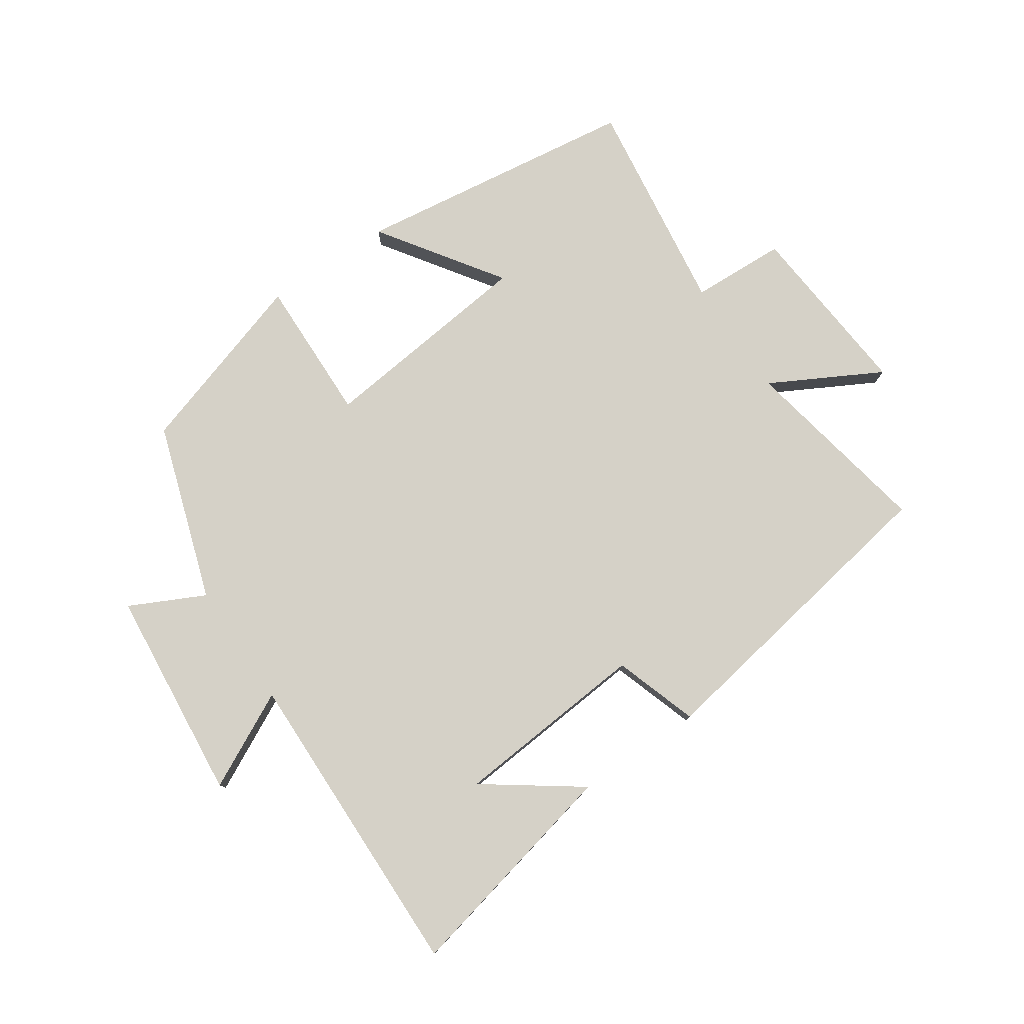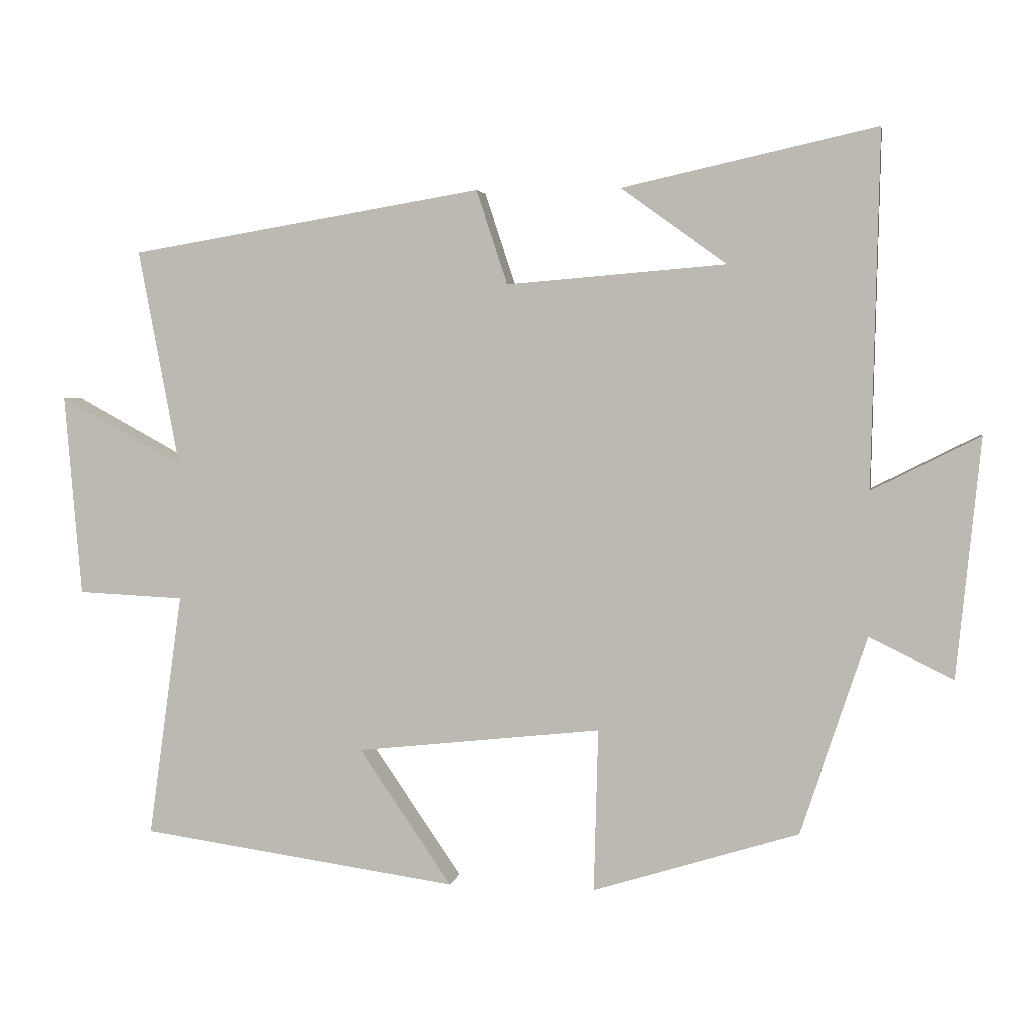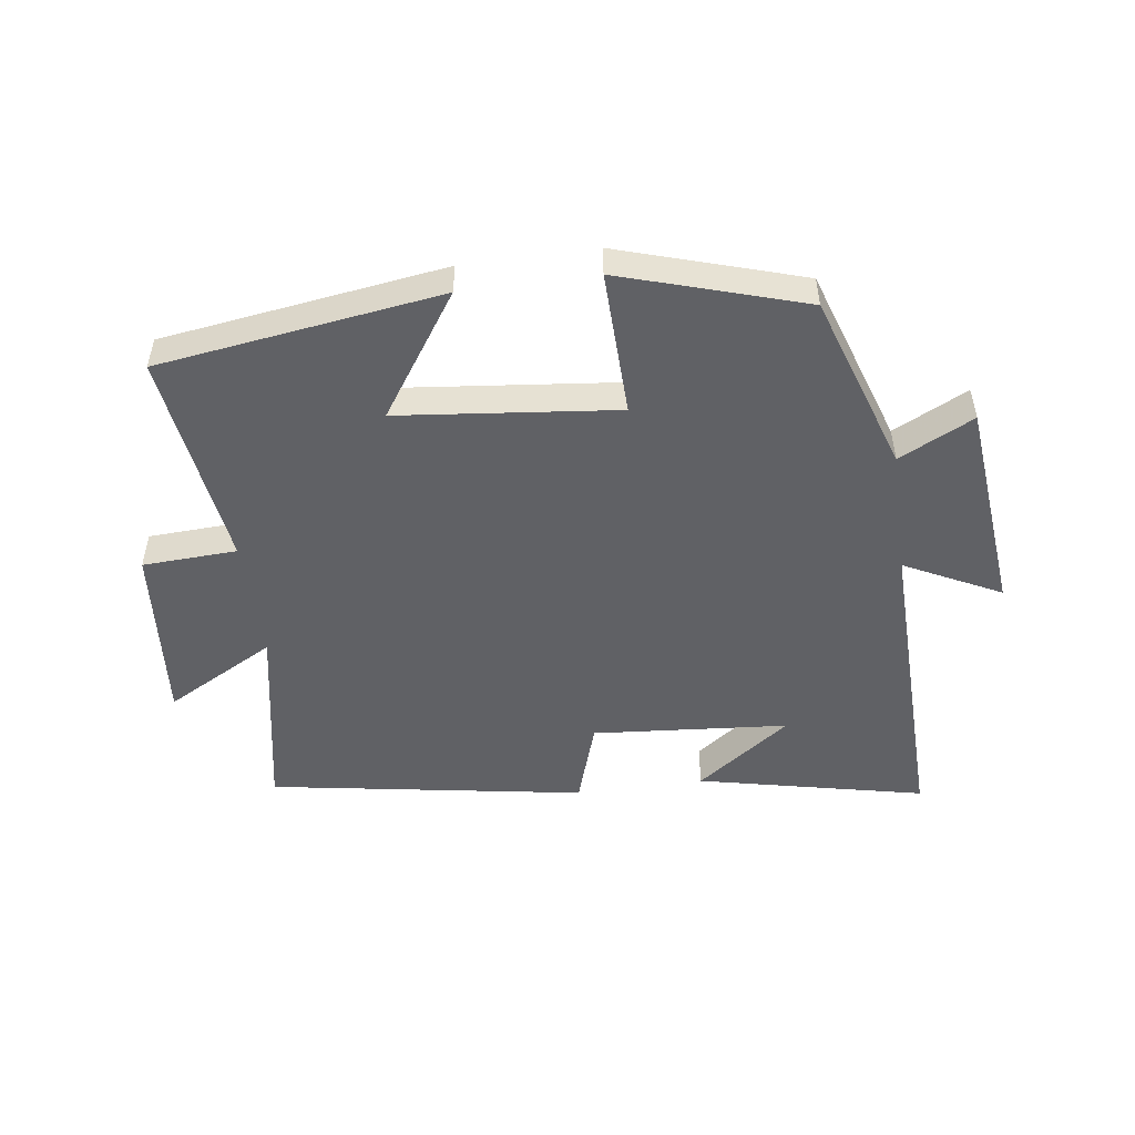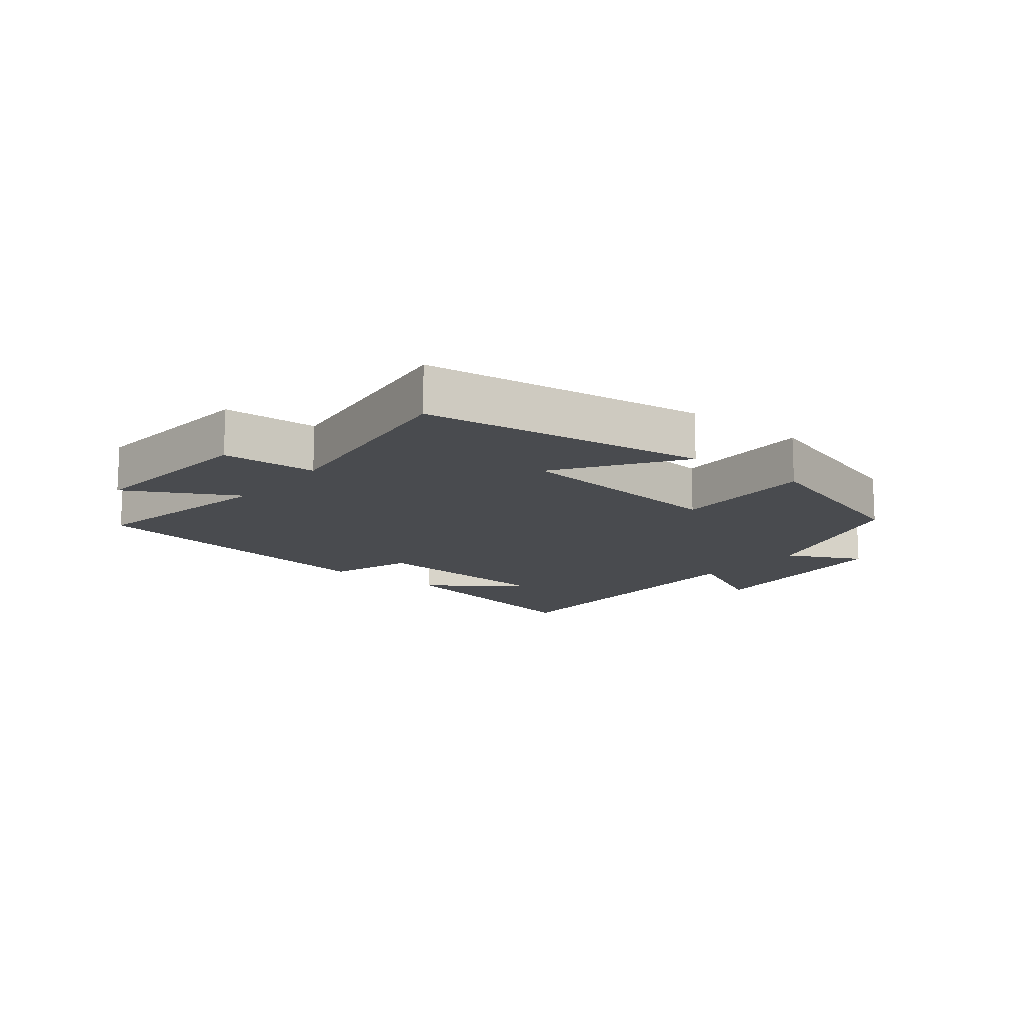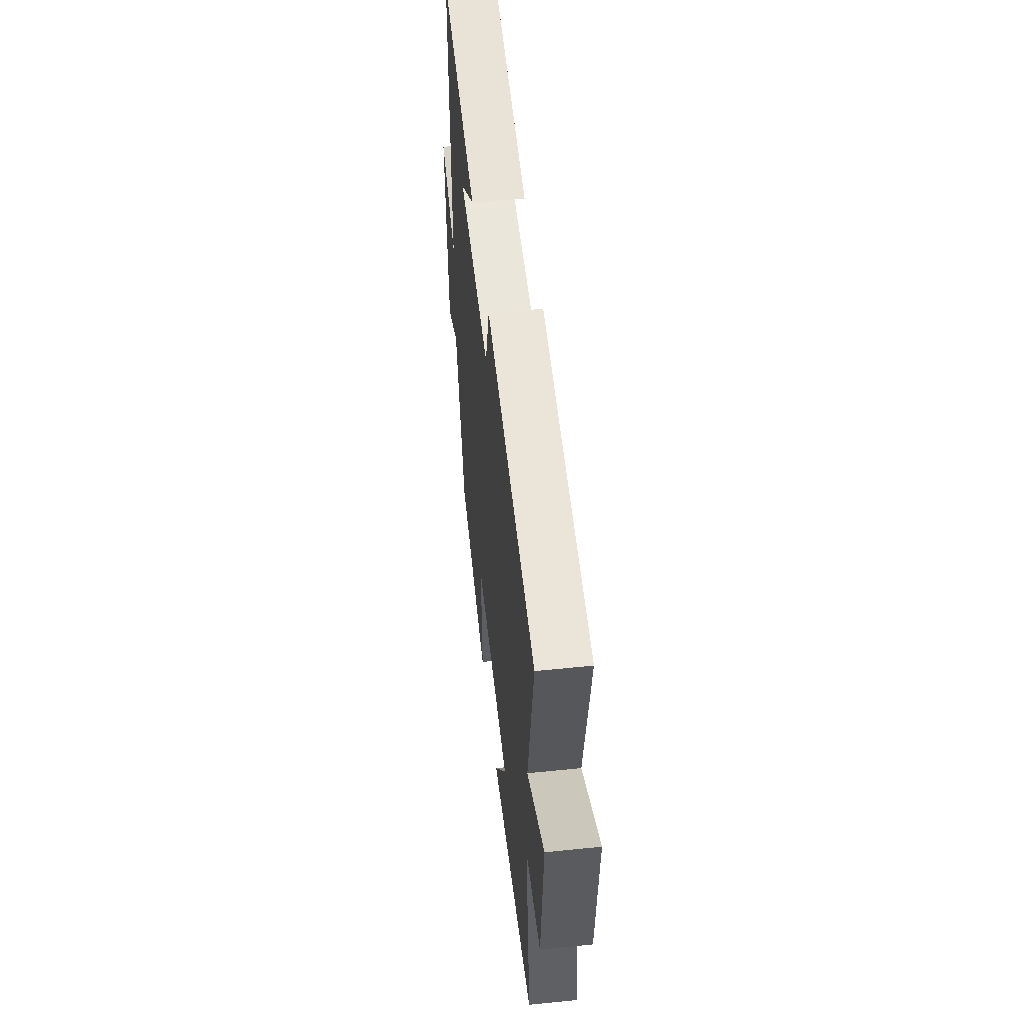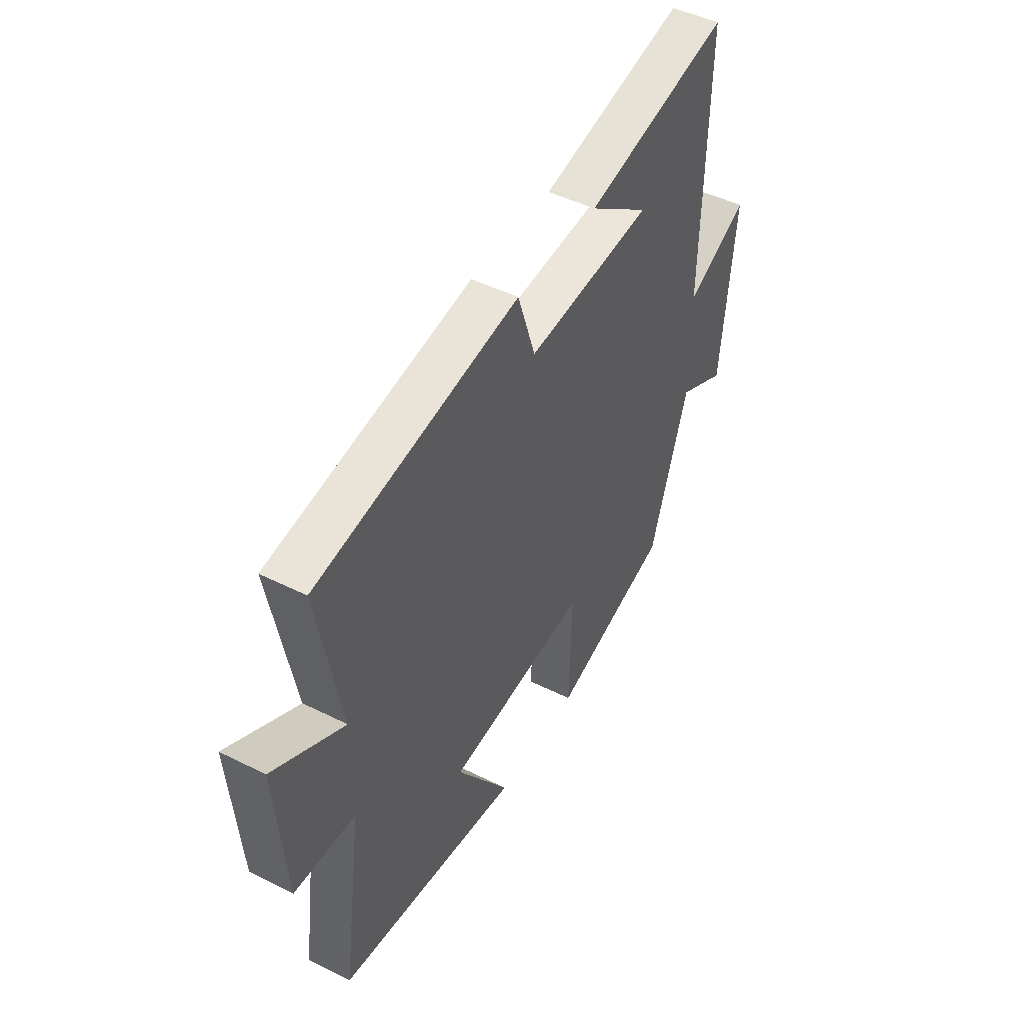
<metadata>
{"format":"obj","ext":"obj","renderer":"f3d","projection":"perspective","resolution":1024,"background":"white","views":[{"elev":78.9,"azim":-34.3,"up":"+Y"},{"elev":3.4,"azim":-170.2,"up":"+Z"},{"elev":-50.4,"azim":-172.1,"up":"+Y"},{"elev":-13.7,"azim":141.3,"up":"+Y"},{"elev":50.7,"azim":83.6,"up":"+Z"},{"elev":46.5,"azim":119.7,"up":"+Z"}]}
</metadata>
<code>
v 0.548 0.07 -0.437
v 0.096 0.07 -0.5
v 0.228 0.07 -0.307
v -0.12 0.07 -0.269
v -0.114 0.07 -0.5
v -0.406 0.07 -0.409
v -0.5 0.07 -0.127
v -0.619 0.07 -0.186
v -0.653 0.07 0.154
v -0.5 0.07 0.077
v -0.511 0.07 0.58
v -0.15 0.07 0.5
v -0.3 0.07 0.392
v 0.012 0.07 0.366
v 0.056 0.07 0.5
v 0.558 0.07 0.416
v 0.5 0.07 0.108
v 0.675 0.07 0.203
v 0.651 0.07 -0.083
v 0.5 0.07 -0.09
v 0.548 0 -0.437
v 0.096 0 -0.5
v 0.228 0 -0.307
v -0.12 0 -0.269
v -0.114 0 -0.5
v -0.406 0 -0.409
v -0.5 0 -0.127
v -0.619 0 -0.186
v -0.653 0 0.154
v -0.5 0 0.077
v -0.511 0 0.58
v -0.15 0 0.5
v -0.3 0 0.392
v 0.012 0 0.366
v 0.056 0 0.5
v 0.558 0 0.416
v 0.5 0 0.108
v 0.675 0 0.203
v 0.651 0 -0.083
v 0.5 0 -0.09
f 17 18 19 20
f 14 15 16 17
f 13 14 17 20
f 11 12 13
f 10 11 13
f 10 13 20 1
f 7 8 9 10
f 6 7 10
f 5 6 10
f 4 5 10
f 3 4 10
f 1 2 3
f 1 3 10
f 40 39 38 37
f 37 36 35 34
f 40 37 34 33
f 33 32 31
f 33 31 30
f 21 40 33 30
f 30 29 28 27
f 30 27 26
f 30 26 25
f 30 25 24
f 30 24 23
f 23 22 21
f 30 23 21
f 1 21 22 2
f 2 22 23 3
f 3 23 24 4
f 4 24 25 5
f 5 25 26 6
f 6 26 27 7
f 7 27 28 8
f 8 28 29 9
f 9 29 30 10
f 10 30 31 11
f 11 31 32 12
f 12 32 33 13
f 13 33 34 14
f 14 34 35 15
f 15 35 36 16
f 16 36 37 17
f 17 37 38 18
f 18 38 39 19
f 19 39 40 20
f 20 40 21 1

</code>
